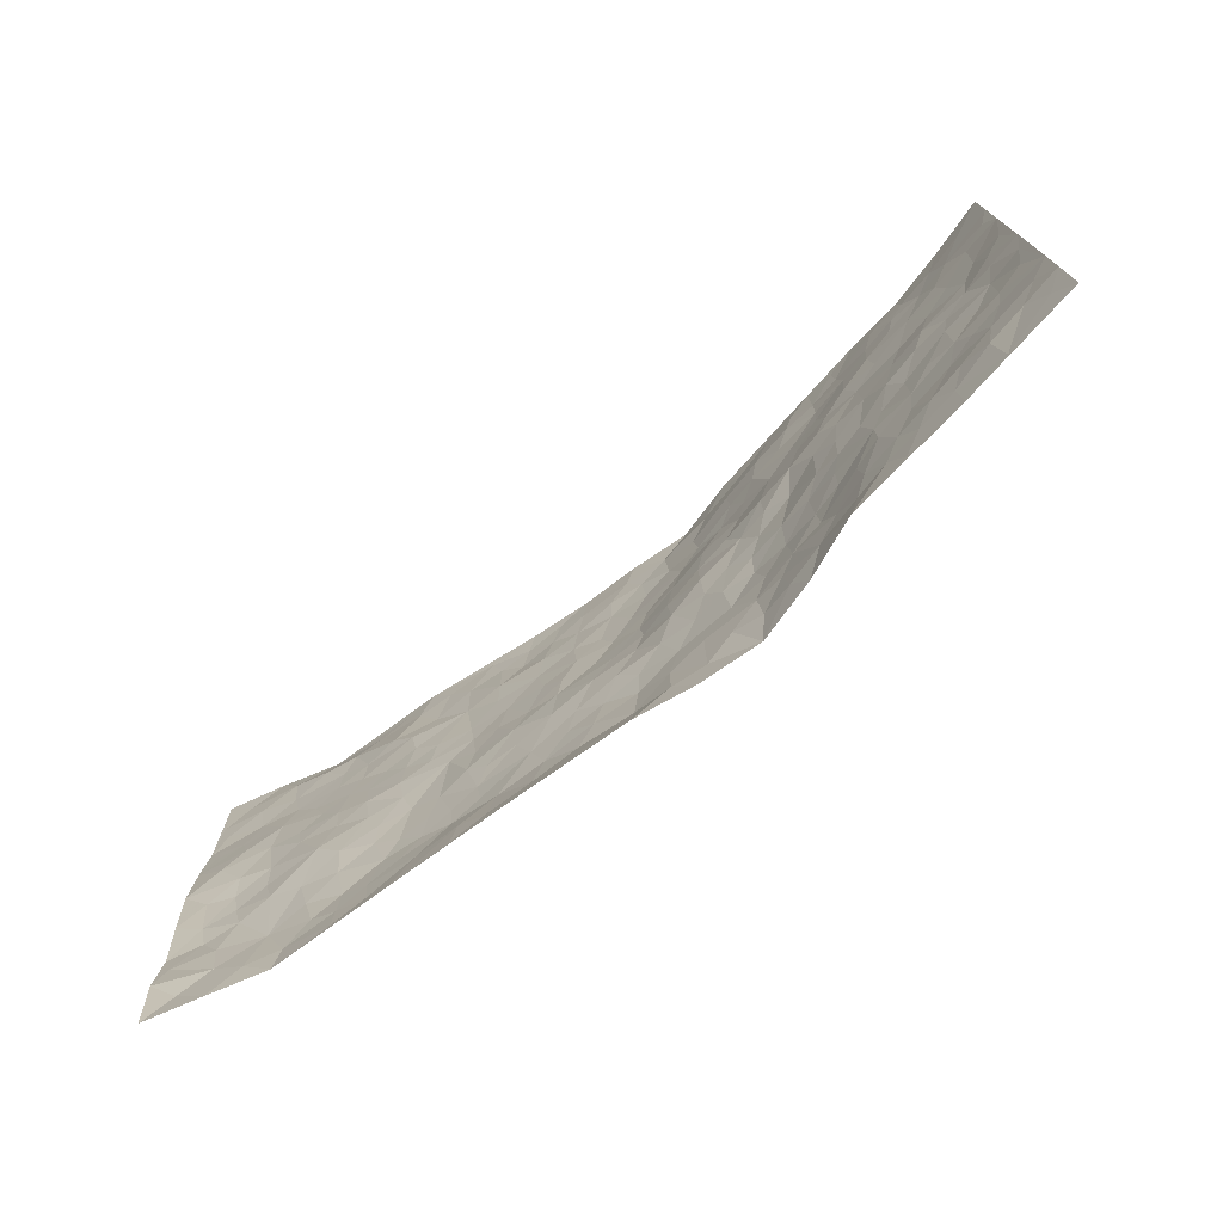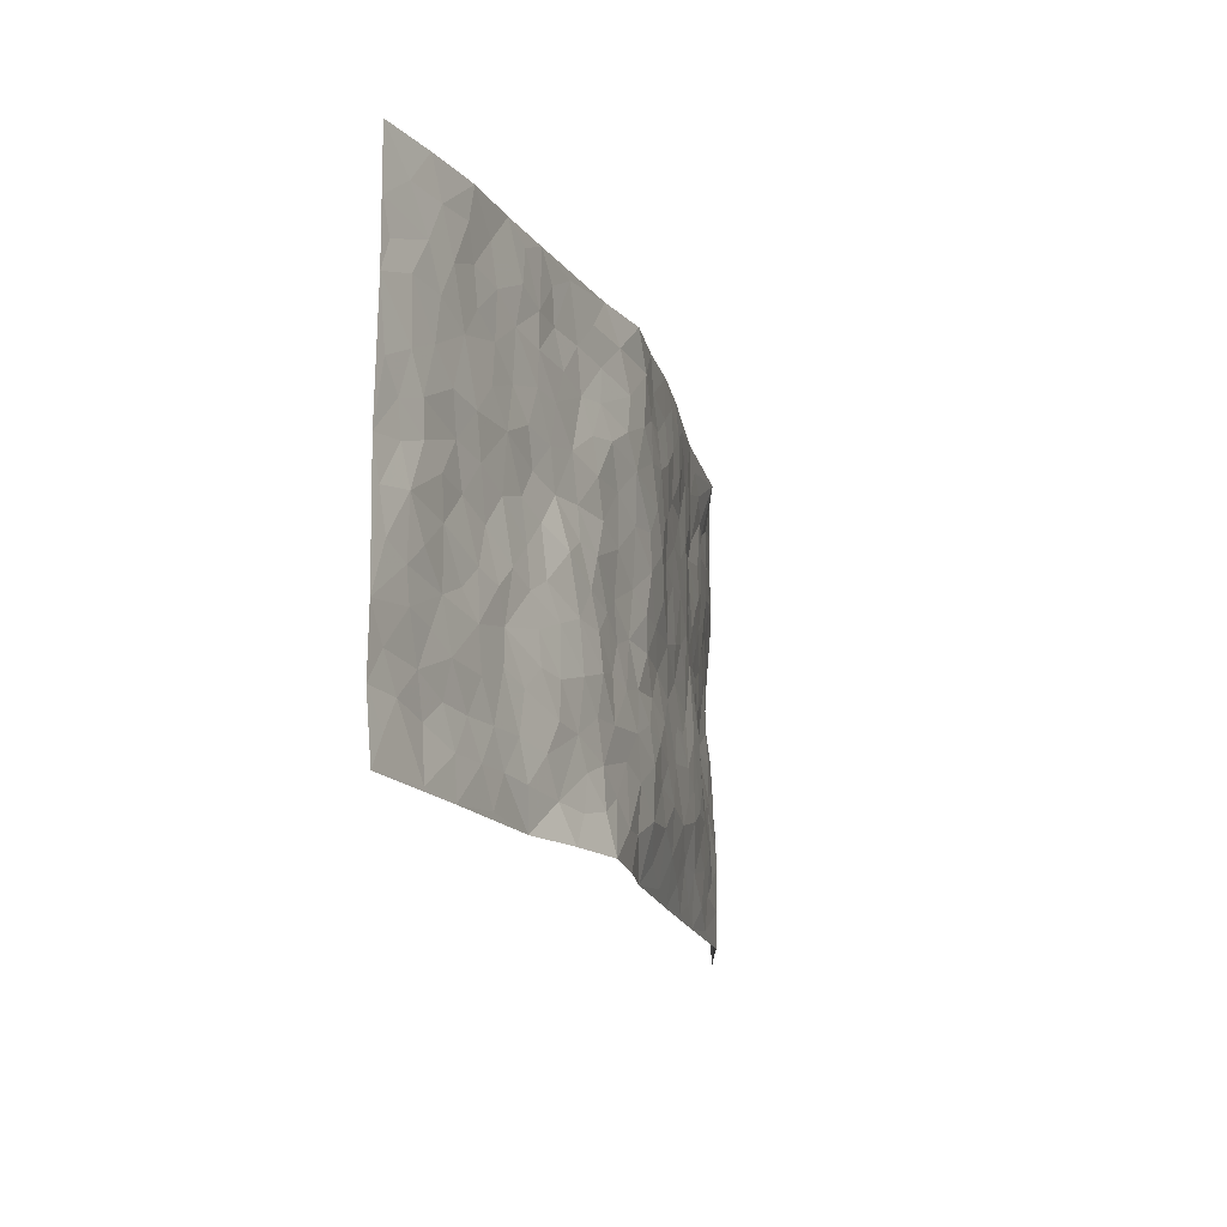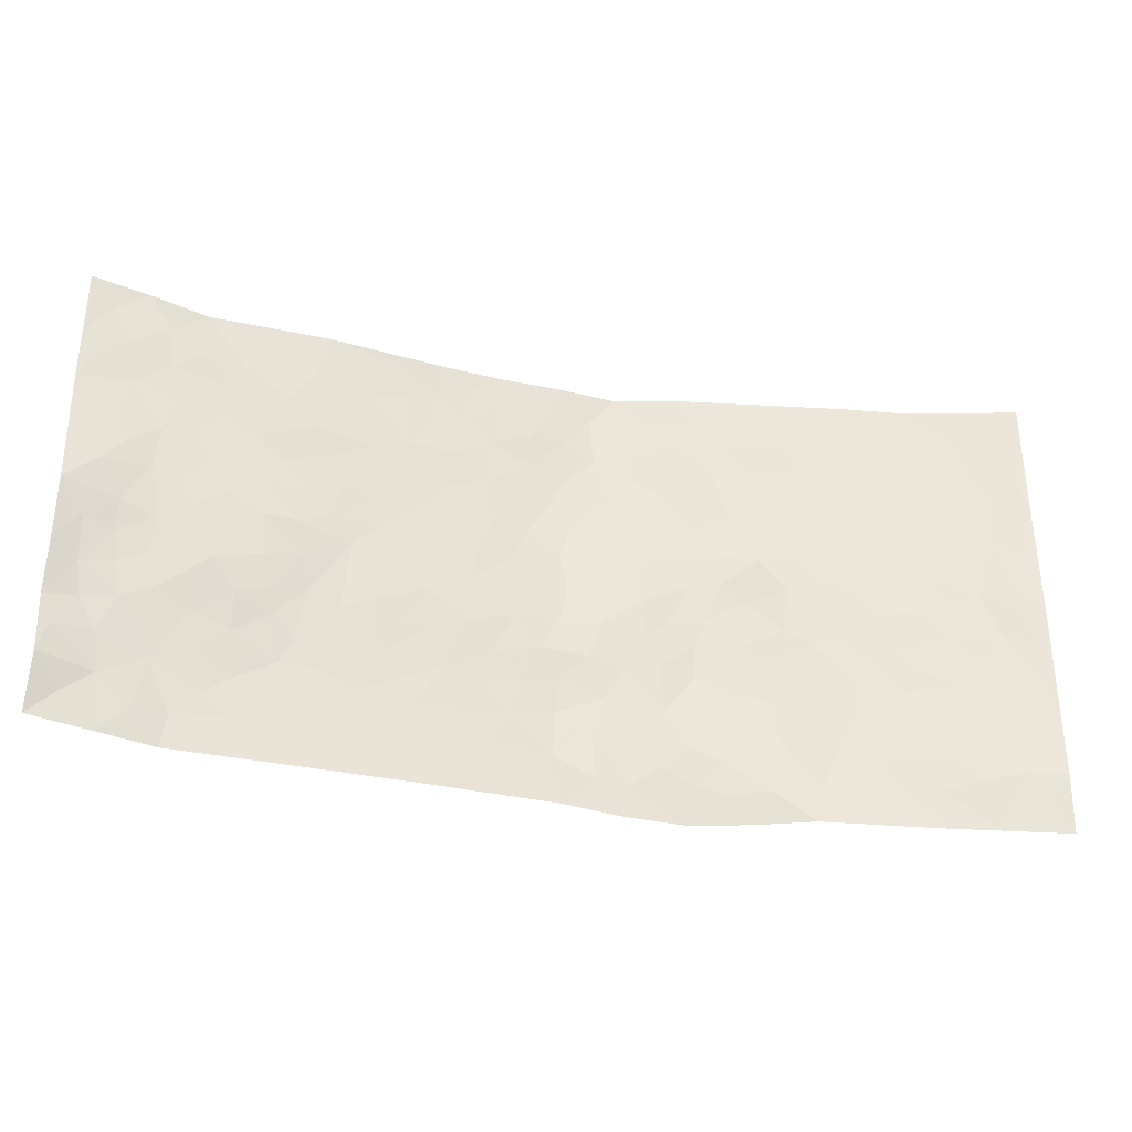
<metadata>
{"format":"obj","ext":"obj","renderer":"f3d","projection":"perspective","resolution":1024,"background":"white","views":[{"elev":-73.5,"azim":40.1,"up":"+Y"},{"elev":-16.6,"azim":106.7,"up":"+Y"},{"elev":-34.0,"azim":-12.9,"up":"+Y"}]}
</metadata>
<code>
v -0.9738 0.00215 0.08499
v -0.9752 0.9992 0.08047
v 0.9773 0.002404 0.06575
v 0.9739 0.9999 0.07828
v -0.7955 0.3927 0.04211
v -0.9719 0.4995 0.09719
v -0.8568 0.3581 0.05029
v 0.002907 0.003676 -0.03494
v -0.9745 0.2503 0.08217
v -0.9199 0.3379 0.06707
v -0.7368 0.001504 0.01563
v -0.9699 0.1264 0.09388
v -0.7107 0.2927 0.02384
v -0.8552 0.001897 0.05089
v -0.8405 0.2887 0.04489
v -0.4902 0.002613 0.001029
v -0.9522 0.1885 0.081
v -0.2944 0.1666 -0.03688
v -0.7758 0.3218 0.03903
v -0.8616 0.1204 0.04849
v -0.9211 0.06434 0.06593
v -0.7956 0.06438 0.03381
v -0.6748 0.1269 0.007088
v -0.7267 0.07469 0.01116
v -0.8728 0.2075 0.05132
v -0.9092 0.2703 0.05827
v -0.7716 0.1774 0.02041
v -0.6936 0.2096 0.01462
v -0.8607 0.4882 0.06393
v -0.9724 0.3745 0.09152
v -0.7372 0.9962 0.01115
v -0.5388 0.2223 -0.01459
v 0.2621 0.1582 -0.04983
v -0.9759 0.7494 0.07968
v -0.368 0.3924 -0.02238
v -0.7815 0.7531 0.03982
v -0.7984 0.8318 0.04247
v -0.5805 0.4418 0.01093
v -0.5992 0.6055 0.01477
v -0.4901 0.9981 -0.005063
v -0.9523 0.6871 0.08035
v -0.6599 0.5623 0.02708
v -0.3913 0.7532 -0.02032
v -0.5114 0.2798 -0.01742
v -0.4618 0.2249 -0.0251
v -0.4969 0.1621 -0.01566
v -0.4481 0.636 -0.008726
v -0.3675 0.5592 -0.02635
v 0.1657 0.4736 -0.03875
v -0.3352 0.2206 -0.03586
v -0.2107 0.6099 -0.04211
v -0.376 0.6285 -0.02435
v -0.3019 0.0583 -0.02128
v -0.6267 0.7103 0.01599
v -0.397 0.1938 -0.03223
v -0.867 0.6182 0.07047
v -0.03757 0.3475 -0.04894
v 0.05813 0.3391 -0.05087
v 0.299 0.4518 -0.03898
v -0.09583 0.5503 -0.05676
v -0.1652 0.5552 -0.04323
v 0.09204 0.6295 -0.05644
v -0.6315 0.3454 0.0187
v -0.7467 0.5739 0.04088
v -0.9481 0.8102 0.07468
v -0.5615 0.1291 -0.007371
v -0.367 0.01328 -0.008729
v -0.7934 0.4661 0.04664
v -0.6195 0.1722 -0.003482
v -0.6153 0.01843 0.006491
v -0.2436 0.003453 -0.01547
v -0.6172 0.08825 0.001495
v -0.5478 0.05319 -0.004083
v -0.4315 0.03812 -0.007476
v -0.4521 0.1041 -0.01502
v -0.8877 0.6862 0.06788
v -0.9676 0.8743 0.0783
v -0.7345 0.509 0.04075
v 0.000216 0.9974 -0.06055
v -0.8004 0.6756 0.04997
v -0.5627 0.3148 -0.003331
v -0.5128 0.4608 -0.004487
v 0.006312 0.5702 -0.06192
v -0.04952 0.482 -0.05336
v 0.003577 0.4189 -0.05244
v -0.1239 0.1277 -0.04937
v -0.5688 0.6699 0.007721
v -0.9088 0.5624 0.08303
v -0.7311 0.6912 0.03293
v -0.4506 0.2967 -0.02351
v -0.6316 0.2671 0.008543
v -0.5005 0.688 0.00198
v -0.173 0.4841 -0.04151
v -0.2625 0.4353 -0.02973
v -0.6462 0.649 0.02125
v -0.009929 0.1165 -0.05958
v -0.416 0.5098 -0.01887
v -0.3446 0.2878 -0.03353
v -0.241 0.5028 -0.03763
v -0.1803 0.3811 -0.03823
v -0.9736 0.6248 0.09014
v -0.7038 0.6228 0.03125
v -0.8106 0.5798 0.05308
v -0.3628 0.1107 -0.02075
v -0.5206 0.5326 0.003437
v -0.6802 0.4054 0.03445
v -0.1299 0.3237 -0.04693
v -0.1492 0.249 -0.04767
v -0.5173 0.6112 0.00137
v 0.1091 0.7279 -0.06412
v -0.003002 0.2147 -0.06336
v -0.07257 0.2729 -0.0546
v 0.005332 0.2881 -0.05716
v -0.4308 0.3635 -0.02325
v -0.1967 0.1834 -0.04584
v -0.6525 0.4875 0.02522
v -0.5565 0.3807 0.0009515
v -0.4937 0.3915 -0.01545
v -0.3081 0.5235 -0.0303
v -0.2592 0.3495 -0.03388
v -0.356 0.4663 -0.02585
v -0.2267 0.2704 -0.04055
v -0.09034 0.4107 -0.04387
v -0.5932 0.5311 0.01655
v -0.09148 0.1979 -0.05186
v -0.2132 0.09334 -0.03646
v -0.4006 0.2578 -0.02999
v -0.9231 0.4376 0.07576
v -0.8652 0.421 0.05641
v 0.09242 0.4222 -0.04396
v 0.2104 0.2383 -0.05394
v 0.0824 0.5163 -0.04808
v 0.01977 0.487 -0.05598
v 0.167 0.3929 -0.0445
v 0.7897 0.4975 0.0431
v 0.221 0.4341 -0.04322
v 0.2686 0.3142 -0.05105
v 0.1601 0.567 -0.04414
v 0.1234 0.997 -0.0734
v -0.2935 0.6189 -0.03466
v 0.4224 0.8802 -0.0107
v 0.4885 0.9987 -0.009925
v -0.2147 0.7801 -0.04062
v -0.05853 0.863 -0.05665
v -0.3226 0.3479 -0.02949
v -0.4588 0.5654 -0.007671
v -0.07224 0.05385 -0.0386
v -0.1564 0.02343 -0.02688
v 0.1249 0.002407 -0.05772
v 0.01326 0.8589 -0.06503
v -0.01713 0.6986 -0.06752
v 0.4235 0.1971 -0.02495
v 0.3439 0.2905 -0.04125
v 0.5898 0.5268 0.01821
v 0.5231 0.5473 0.009108
v 0.4561 0.1356 -0.01506
v 0.5221 0.2281 0.0007814
v 0.4155 0.3622 -0.02284
v 0.02253 0.6396 -0.06462
v -0.05999 0.6262 -0.06432
v -0.147 0.7287 -0.05088
v -0.08722 0.692 -0.06107
v -0.06074 0.7901 -0.06234
v -0.1363 0.632 -0.04921
v 0.02066 0.7735 -0.06905
v 0.2441 0.9979 -0.04546
v -0.01881 0.9256 -0.05914
v -0.2708 0.8451 -0.04114
v -0.2006 0.8791 -0.04824
v -0.3161 0.7801 -0.02679
v -0.2459 0.9974 -0.04082
v -0.2286 0.6952 -0.0412
v -0.3184 0.6994 -0.02989
v -0.1409 0.8287 -0.05401
v -0.1233 0.9974 -0.0546
v 0.2185 0.7453 -0.05146
v 0.1736 0.6668 -0.04786
v 0.3259 0.5951 -0.02285
v 0.2616 0.5231 -0.0381
v 0.2665 0.6654 -0.04059
v 0.4233 0.7442 -0.01475
v 0.3548 0.683 -0.02213
v 0.2856 0.7329 -0.03682
v 0.06829 0.9278 -0.07104
v 0.07899 0.8218 -0.06984
v 0.1456 0.8568 -0.063
v 0.249 0.8727 -0.04021
v 0.3199 0.7932 -0.02598
v 0.2321 0.5954 -0.03946
v -0.8793 0.8678 0.06068
v -0.6819 0.8165 0.02387
v -0.8676 0.7749 0.05488
v -0.8558 0.9987 0.04766
v -0.9194 0.9402 0.06497
v -0.8087 0.9217 0.04609
v -0.732 0.8855 0.03515
v -0.6064 0.9285 0.007499
v -0.6619 0.8857 0.02165
v -0.6869 0.7457 0.02513
v -0.5597 0.814 0.01393
v -0.6217 0.781 0.01619
v -0.5116 0.9005 0.001229
v -0.3925 0.8774 -0.01908
v -0.5463 0.9596 0.0003327
v -0.4658 0.8153 -0.007785
v -0.4438 0.9357 -0.0122
v -0.3467 0.9721 -0.02755
v -0.511 0.7602 0.007522
v -0.322 0.9004 -0.03263
v -0.2604 0.9295 -0.04273
v 0.1569 0.7839 -0.06177
v 0.2538 0.8037 -0.04105
v 0.1882 0.9324 -0.05706
v 0.3915 0.8121 -0.018
v 0.3353 0.8806 -0.02421
v 0.3803 0.9824 -0.02485
v 0.2877 0.9371 -0.0381
v 0.44 0.9483 -0.01266
v 0.382 0.4944 -0.02754
v 0.326 0.5291 -0.02794
v 0.4817 0.6045 0.005075
v 0.4308 0.6646 -0.008668
v 0.4044 0.5882 -0.008436
v 0.3547 0.1909 -0.03501
v 0.4816 0.3352 -0.008036
v 0.4582 0.5228 -0.002714
v 0.3486 0.3886 -0.0346
v -0.1249 0.9135 -0.05257
v -0.1848 0.9568 -0.0496
v 0.3221 0.1338 -0.04033
v 0.6096 0.01519 0.01796
v 0.2026 0.3335 -0.04711
v 0.273 0.3855 -0.04495
v 0.5821 0.2483 0.01459
v 0.7335 0.9992 0.02062
v 0.9761 0.2514 0.07521
v 0.491 0.8123 -0.007056
v 0.7158 0.488 0.03804
v 0.4872 0.747 -0.004349
v 0.9748 0.5011 0.0798
v 0.6677 0.2947 0.02559
v 0.5081 0.4684 0.00402
v 0.7758 0.3116 0.04412
v 0.5604 0.4162 0.009463
v 0.4865 0.002538 0.004164
v 0.09082 0.2521 -0.05933
v 0.5038 0.07744 -0.0006545
v 0.1355 0.319 -0.05242
v 0.4183 0.2674 -0.02591
v 0.8716 0.2658 0.05737
v 0.6392 0.4623 0.02788
v 0.5759 0.0828 0.01342
v 0.4488 0.4265 -0.01035
v 0.6063 0.3724 0.01584
v 0.289 0.2334 -0.0477
v 0.4792 0.2722 -0.01238
v 0.2672 0.07969 -0.05565
v 0.3696 0.002787 -0.03818
v 0.249 0.003889 -0.06936
v 0.2031 0.1152 -0.05531
v 0.06884 0.1697 -0.05851
v 0.1462 0.1899 -0.05551
v 0.6106 0.1482 0.01893
v 0.7747 0.4236 0.04445
v 0.7463 0.2217 0.03816
v 0.6489 0.08136 0.02382
v 0.6676 0.3853 0.02729
v 0.7159 0.3399 0.03625
v 0.8838 0.3269 0.05837
v 0.7433 0.5683 0.03922
v 0.6897 0.1462 0.033
v 0.7607 0.1505 0.04528
v 0.8386 0.3682 0.04931
v 0.9398 0.3505 0.0689
v 0.8846 0.4394 0.05542
v 0.5806 0.3136 0.01438
v 0.8176 0.1065 0.0544
v 0.3337 0.06388 -0.03938
v 0.4109 0.06934 -0.0202
v 0.07286 0.07804 -0.05364
v 0.1447 0.0727 -0.06033
v 0.975 0.7506 0.07567
v 0.7298 0.07986 0.0359
v 0.6536 0.2164 0.0242
v 0.9577 0.4257 0.07438
v 0.9041 0.5099 0.06461
v 0.8063 0.251 0.0491
v 0.5315 0.1489 0.004924
v 0.7326 0.002176 0.03161
v 0.5021 0.3946 -0.0003444
v 0.9377 0.06453 0.06499
v 0.9756 0.1266 0.07702
v 0.8374 0.181 0.05619
v 0.8959 0.1252 0.06325
v 0.8278 0.009856 0.04542
v 0.9347 0.189 0.07033
v 0.6644 0.5563 0.0273
v 0.6909 0.6334 0.02568
v 0.5842 0.6366 0.01328
v 0.8248 0.6922 0.04561
v 0.6302 0.7723 0.0197
v 0.9538 0.6258 0.07322
v 0.7664 0.6424 0.03699
v 0.8538 0.5958 0.05074
v 0.7325 0.7447 0.0329
v 0.8445 0.5312 0.05145
v 0.9133 0.5749 0.06659
v 0.8904 0.6602 0.0571
v 0.6391 0.6932 0.01998
v 0.564 0.7247 0.01243
v 0.5084 0.6751 0.003939
v 0.852 0.8532 0.04924
v 0.7112 0.8721 0.02766
v 0.8109 0.7776 0.04308
v 0.8957 0.7788 0.05758
v 0.7798 0.845 0.03496
v 0.9716 0.8753 0.07637
v 0.6931 0.8033 0.02709
v 0.9508 0.8123 0.07179
v 0.7412 0.9324 0.02648
v 0.8543 0.9997 0.04735
v 0.6107 0.9991 0.007435
v 0.8198 0.9269 0.0409
v 0.9045 0.9292 0.06115
v 0.6605 0.9354 0.01872
v 0.5565 0.902 -0.0004288
v 0.4912 0.8817 -0.00773
v 0.5497 0.9702 -0.001697
v 0.5691 0.8225 0.00632
v 0.6355 0.8615 0.01569
f 29 6 128
f 12 21 20
f 26 10 9
f 55 45 46
f 27 19 15
f 26 9 17
f 101 6 88
f 12 1 21
f 7 15 19
f 125 86 96
f 84 123 85
f 129 29 128
f 25 27 15
f 12 20 17
f 73 75 66
f 22 14 11
f 26 17 25
f 9 12 17
f 25 15 26
f 5 129 7
f 52 146 48
f 55 18 50
f 7 19 5
f 20 27 25
f 124 82 105
f 41 76 34
f 20 14 22
f 14 20 21
f 14 21 1
f 24 22 11
f 24 27 22
f 72 66 69
f 69 32 91
f 70 24 11
f 24 23 27
f 17 20 25
f 27 20 22
f 10 15 7
f 10 26 15
f 23 28 27
f 27 13 19
f 28 23 69
f 13 27 28
f 119 121 94
f 10 7 129
f 6 30 128
f 9 10 30
f 36 192 80
f 80 102 89
f 118 81 44
f 64 103 78
f 115 126 86
f 45 32 46
f 91 63 13
f 129 68 29
f 95 87 54
f 95 54 199
f 202 40 204
f 82 97 105
f 29 88 6
f 18 55 104
f 148 126 71
f 38 82 124
f 50 18 122
f 117 82 38
f 5 19 106
f 82 117 118
f 80 64 102
f 127 45 55
f 194 77 190
f 98 35 114
f 39 124 105
f 127 50 98
f 106 19 13
f 66 75 46
f 39 95 42
f 63 117 38
f 95 89 102
f 101 56 76
f 51 140 99
f 18 53 126
f 62 83 132
f 45 127 90
f 112 113 57
f 103 29 68
f 130 85 58
f 109 39 105
f 35 94 121
f 113 246 58
f 151 165 163
f 120 100 94
f 114 127 98
f 192 190 65
f 95 39 87
f 36 191 37
f 67 104 74
f 56 101 88
f 13 63 106
f 192 34 76
f 268 241 243
f 108 115 125
f 93 84 60
f 133 84 85
f 156 288 157
f 101 76 41
f 80 103 64
f 105 97 146
f 99 61 51
f 92 109 47
f 125 96 111
f 158 227 153
f 75 104 55
f 69 66 32
f 81 91 32
f 106 78 68
f 42 64 78
f 77 34 65
f 24 70 72
f 75 73 16
f 16 71 67
f 2 34 77
f 13 28 91
f 103 56 88
f 56 80 76
f 72 69 23
f 11 16 70
f 16 73 70
f 16 67 74
f 115 18 126
f 24 72 23
f 73 72 70
f 16 74 75
f 72 73 66
f 32 45 44
f 84 83 60
f 66 46 32
f 78 106 116
f 117 63 81
f 67 53 104
f 103 68 78
f 69 91 28
f 36 80 89
f 106 38 116
f 106 68 5
f 81 118 117
f 62 132 138
f 32 44 81
f 53 67 71
f 57 58 85
f 123 100 107
f 93 60 61
f 33 230 224
f 8 96 147
f 132 133 130
f 140 48 119
f 93 100 123
f 122 98 50
f 164 60 160
f 53 71 126
f 125 112 108
f 193 194 195
f 75 55 46
f 63 91 81
f 56 103 80
f 196 198 31
f 18 104 53
f 121 48 97
f 38 106 63
f 118 97 82
f 97 35 121
f 51 172 140
f 130 134 49
f 87 39 109
f 288 252 263
f 97 114 35
f 47 43 92
f 57 113 58
f 248 130 58
f 34 101 41
f 114 90 127
f 116 124 42
f 145 94 35
f 118 114 97
f 167 79 175
f 98 145 35
f 85 123 57
f 43 47 52
f 199 36 89
f 42 78 116
f 159 83 62
f 88 29 103
f 74 104 75
f 118 44 90
f 173 140 172
f 42 95 102
f 190 192 37
f 65 190 77
f 89 95 199
f 125 111 112
f 92 87 109
f 18 115 122
f 177 180 176
f 112 57 107
f 109 105 146
f 93 94 100
f 285 286 275
f 96 86 147
f 137 232 131
f 57 123 107
f 87 92 208
f 49 134 136
f 132 130 49
f 161 164 162
f 50 127 55
f 122 108 107
f 122 107 100
f 48 140 52
f 118 90 114
f 99 119 94
f 123 84 93
f 36 37 192
f 48 121 119
f 120 122 100
f 39 42 124
f 38 124 116
f 248 58 246
f 44 45 90
f 98 122 120
f 146 52 47
f 94 93 99
f 168 209 170
f 212 183 188
f 202 197 200
f 42 102 64
f 107 108 112
f 99 93 61
f 8 280 96
f 112 111 113
f 125 115 86
f 115 108 122
f 128 30 10
f 5 68 129
f 10 129 128
f 132 49 138
f 83 84 133
f 130 133 85
f 83 133 132
f 248 134 130
f 156 152 224
f 151 110 165
f 212 186 211
f 153 224 249
f 254 251 244
f 246 261 262
f 225 158 249
f 49 136 179
f 185 184 150
f 214 188 181
f 181 188 182
f 161 163 174
f 143 170 172
f 110 211 185
f 184 79 167
f 174 228 169
f 62 110 159
f 163 150 144
f 210 169 229
f 170 143 168
f 176 211 110
f 98 120 145
f 94 145 120
f 48 146 97
f 109 146 47
f 148 86 126
f 147 86 148
f 71 8 148
f 8 147 148
f 244 276 254
f 232 136 134
f 174 143 161
f 60 83 160
f 163 162 151
f 159 160 83
f 261 281 262
f 259 281 149
f 219 220 59
f 246 113 111
f 33 255 131
f 157 256 152
f 137 255 153
f 230 278 279
f 262 260 33
f 154 155 242
f 131 255 137
f 248 131 232
f 281 280 149
f 259 258 278
f 220 179 59
f 159 151 160
f 162 160 151
f 164 61 60
f 228 174 144
f 144 174 163
f 159 110 151
f 161 172 164
f 186 184 185
f 161 162 163
f 61 164 51
f 160 162 164
f 187 217 213
f 150 163 165
f 205 202 200
f 79 184 139
f 170 43 173
f 174 169 143
f 161 143 172
f 167 144 150
f 176 180 183
f 172 170 173
f 223 226 221
f 185 150 165
f 99 140 119
f 207 206 203
f 172 51 164
f 43 52 173
f 173 52 140
f 167 175 228
f 228 229 169
f 210 168 169
f 177 110 62
f 189 138 179
f 62 138 177
f 136 232 233
f 181 182 222
f 150 184 167
f 178 180 189
f 49 179 138
f 177 138 189
f 180 178 182
f 178 179 220
f 307 308 304
f 222 223 221
f 215 187 188
f 176 183 212
f 187 213 186
f 214 215 188
f 185 211 186
f 237 181 239
f 182 188 183
f 110 185 165
f 216 215 141
f 211 176 212
f 182 183 180
f 176 110 177
f 213 184 186
f 178 189 179
f 177 189 180
f 195 190 37
f 197 198 200
f 195 194 190
f 34 192 65
f 80 192 76
f 37 196 195
f 194 2 77
f 193 2 194
f 196 37 191
f 31 193 195
f 198 196 191
f 31 195 196
f 199 201 191
f 197 204 31
f 198 191 201
f 31 198 197
f 201 199 54
f 36 199 191
f 54 208 201
f 208 43 205
f 208 54 87
f 198 201 200
f 206 205 203
f 43 170 203
f 210 207 209
f 40 202 206
f 31 204 40
f 197 202 204
f 208 205 200
f 43 203 205
f 205 206 202
f 203 209 207
f 171 40 207
f 40 206 207
f 208 200 201
f 43 208 92
f 170 209 203
f 168 143 169
f 207 210 171
f 168 210 209
f 188 187 212
f 212 187 186
f 166 139 213
f 184 213 139
f 237 214 181
f 215 214 141
f 216 141 218
f 213 217 166
f 142 166 216
f 217 216 166
f 187 215 217
f 216 217 215
f 237 141 214
f 142 216 218
f 223 222 182
f 179 136 59
f 223 220 219
f 267 238 251
f 237 327 141
f 223 182 178
f 158 290 253
f 220 223 178
f 59 233 227
f 233 59 136
f 248 246 131
f 153 249 158
f 251 254 267
f 223 219 226
f 111 261 246
f 297 251 238
f 276 256 157
f 167 228 144
f 229 228 175
f 175 171 229
f 229 171 210
f 260 257 33
f 265 271 272
f 266 289 283
f 269 243 250
f 249 224 152
f 266 283 271
f 227 233 137
f 253 227 158
f 325 313 320
f 135 264 275
f 310 329 239
f 270 298 297
f 249 256 225
f 275 273 269
f 311 222 221
f 155 154 299
f 234 276 157
f 310 311 299
f 222 239 181
f 221 226 155
f 266 263 252
f 242 290 244
f 264 273 275
f 273 264 243
f 242 244 154
f 276 290 225
f 288 234 157
f 240 282 302
f 275 286 306
f 225 290 158
f 234 263 284
f 241 254 276
f 233 232 137
f 137 153 227
f 264 135 238
f 244 251 154
f 260 259 257
f 227 253 219
f 33 224 255
f 154 297 299
f 240 302 307
f 297 154 251
f 264 268 243
f 253 226 219
f 271 284 263
f 277 294 293
f 290 242 253
f 241 234 284
f 59 227 219
f 242 155 226
f 252 245 231
f 157 152 156
f 257 230 33
f 152 256 249
f 278 230 257
f 262 33 131
f 224 153 255
f 259 278 257
f 134 248 232
f 230 279 224
f 96 261 111
f 261 96 280
f 280 281 261
f 246 262 131
f 252 247 245
f 268 267 241
f 283 277 272
f 288 247 252
f 275 274 285
f 295 291 294
f 267 268 264
f 263 234 288
f 309 310 299
f 290 276 244
f 283 272 271
f 267 254 241
f 265 243 241
f 236 240 285
f 297 238 270
f 303 305 298
f 241 276 234
f 221 155 299
f 272 277 293
f 250 243 287
f 286 285 240
f 284 271 265
f 271 263 266
f 295 3 291
f 225 256 276
f 241 284 265
f 289 266 231
f 3 292 291
f 321 235 323
f 293 294 296
f 279 278 258
f 245 279 258
f 279 156 224
f 260 281 259
f 280 8 149
f 262 281 260
f 231 266 252
f 267 264 238
f 306 304 270
f 283 289 295
f 243 269 273
f 236 269 250
f 294 292 296
f 274 236 285
f 269 274 275
f 250 287 293
f 245 289 231
f 236 274 269
f 156 279 247
f 242 226 253
f 247 279 245
f 243 265 287
f 288 156 247
f 265 272 293
f 296 292 236
f 293 287 265
f 295 294 277
f 277 283 295
f 236 250 296
f 289 3 295
f 292 294 291
f 293 296 250
f 300 304 308
f 325 320 235
f 329 330 326
f 270 304 303
f 270 303 298
f 309 305 301
f 135 306 270
f 299 297 298
f 298 309 299
f 238 135 270
f 300 314 305
f 303 300 305
f 304 306 307
f 300 303 304
f 282 319 315
f 322 325 235
f 275 306 135
f 307 306 286
f 240 307 286
f 308 307 302
f 302 282 308
f 308 282 315
f 305 309 298
f 310 309 301
f 310 301 329
f 310 239 311
f 222 311 239
f 299 311 221
f 319 312 315
f 312 323 316
f 301 305 318
f 305 314 316
f 300 308 315
f 316 314 312
f 312 314 315
f 315 314 300
f 323 312 324
f 316 313 318
f 282 4 317
f 330 313 325
f 4 321 324
f 235 320 323
f 282 317 319
f 312 319 317
f 326 325 322
f 316 320 313
f 316 318 305
f 142 218 327
f 327 218 141
f 316 323 320
f 324 312 317
f 4 324 317
f 321 323 324
f 318 313 330
f 328 326 322
f 326 327 329
f 329 327 237
f 326 328 327
f 322 142 328
f 327 328 142
f 329 237 239
f 301 318 330
f 326 330 325
f 330 329 301

</code>
